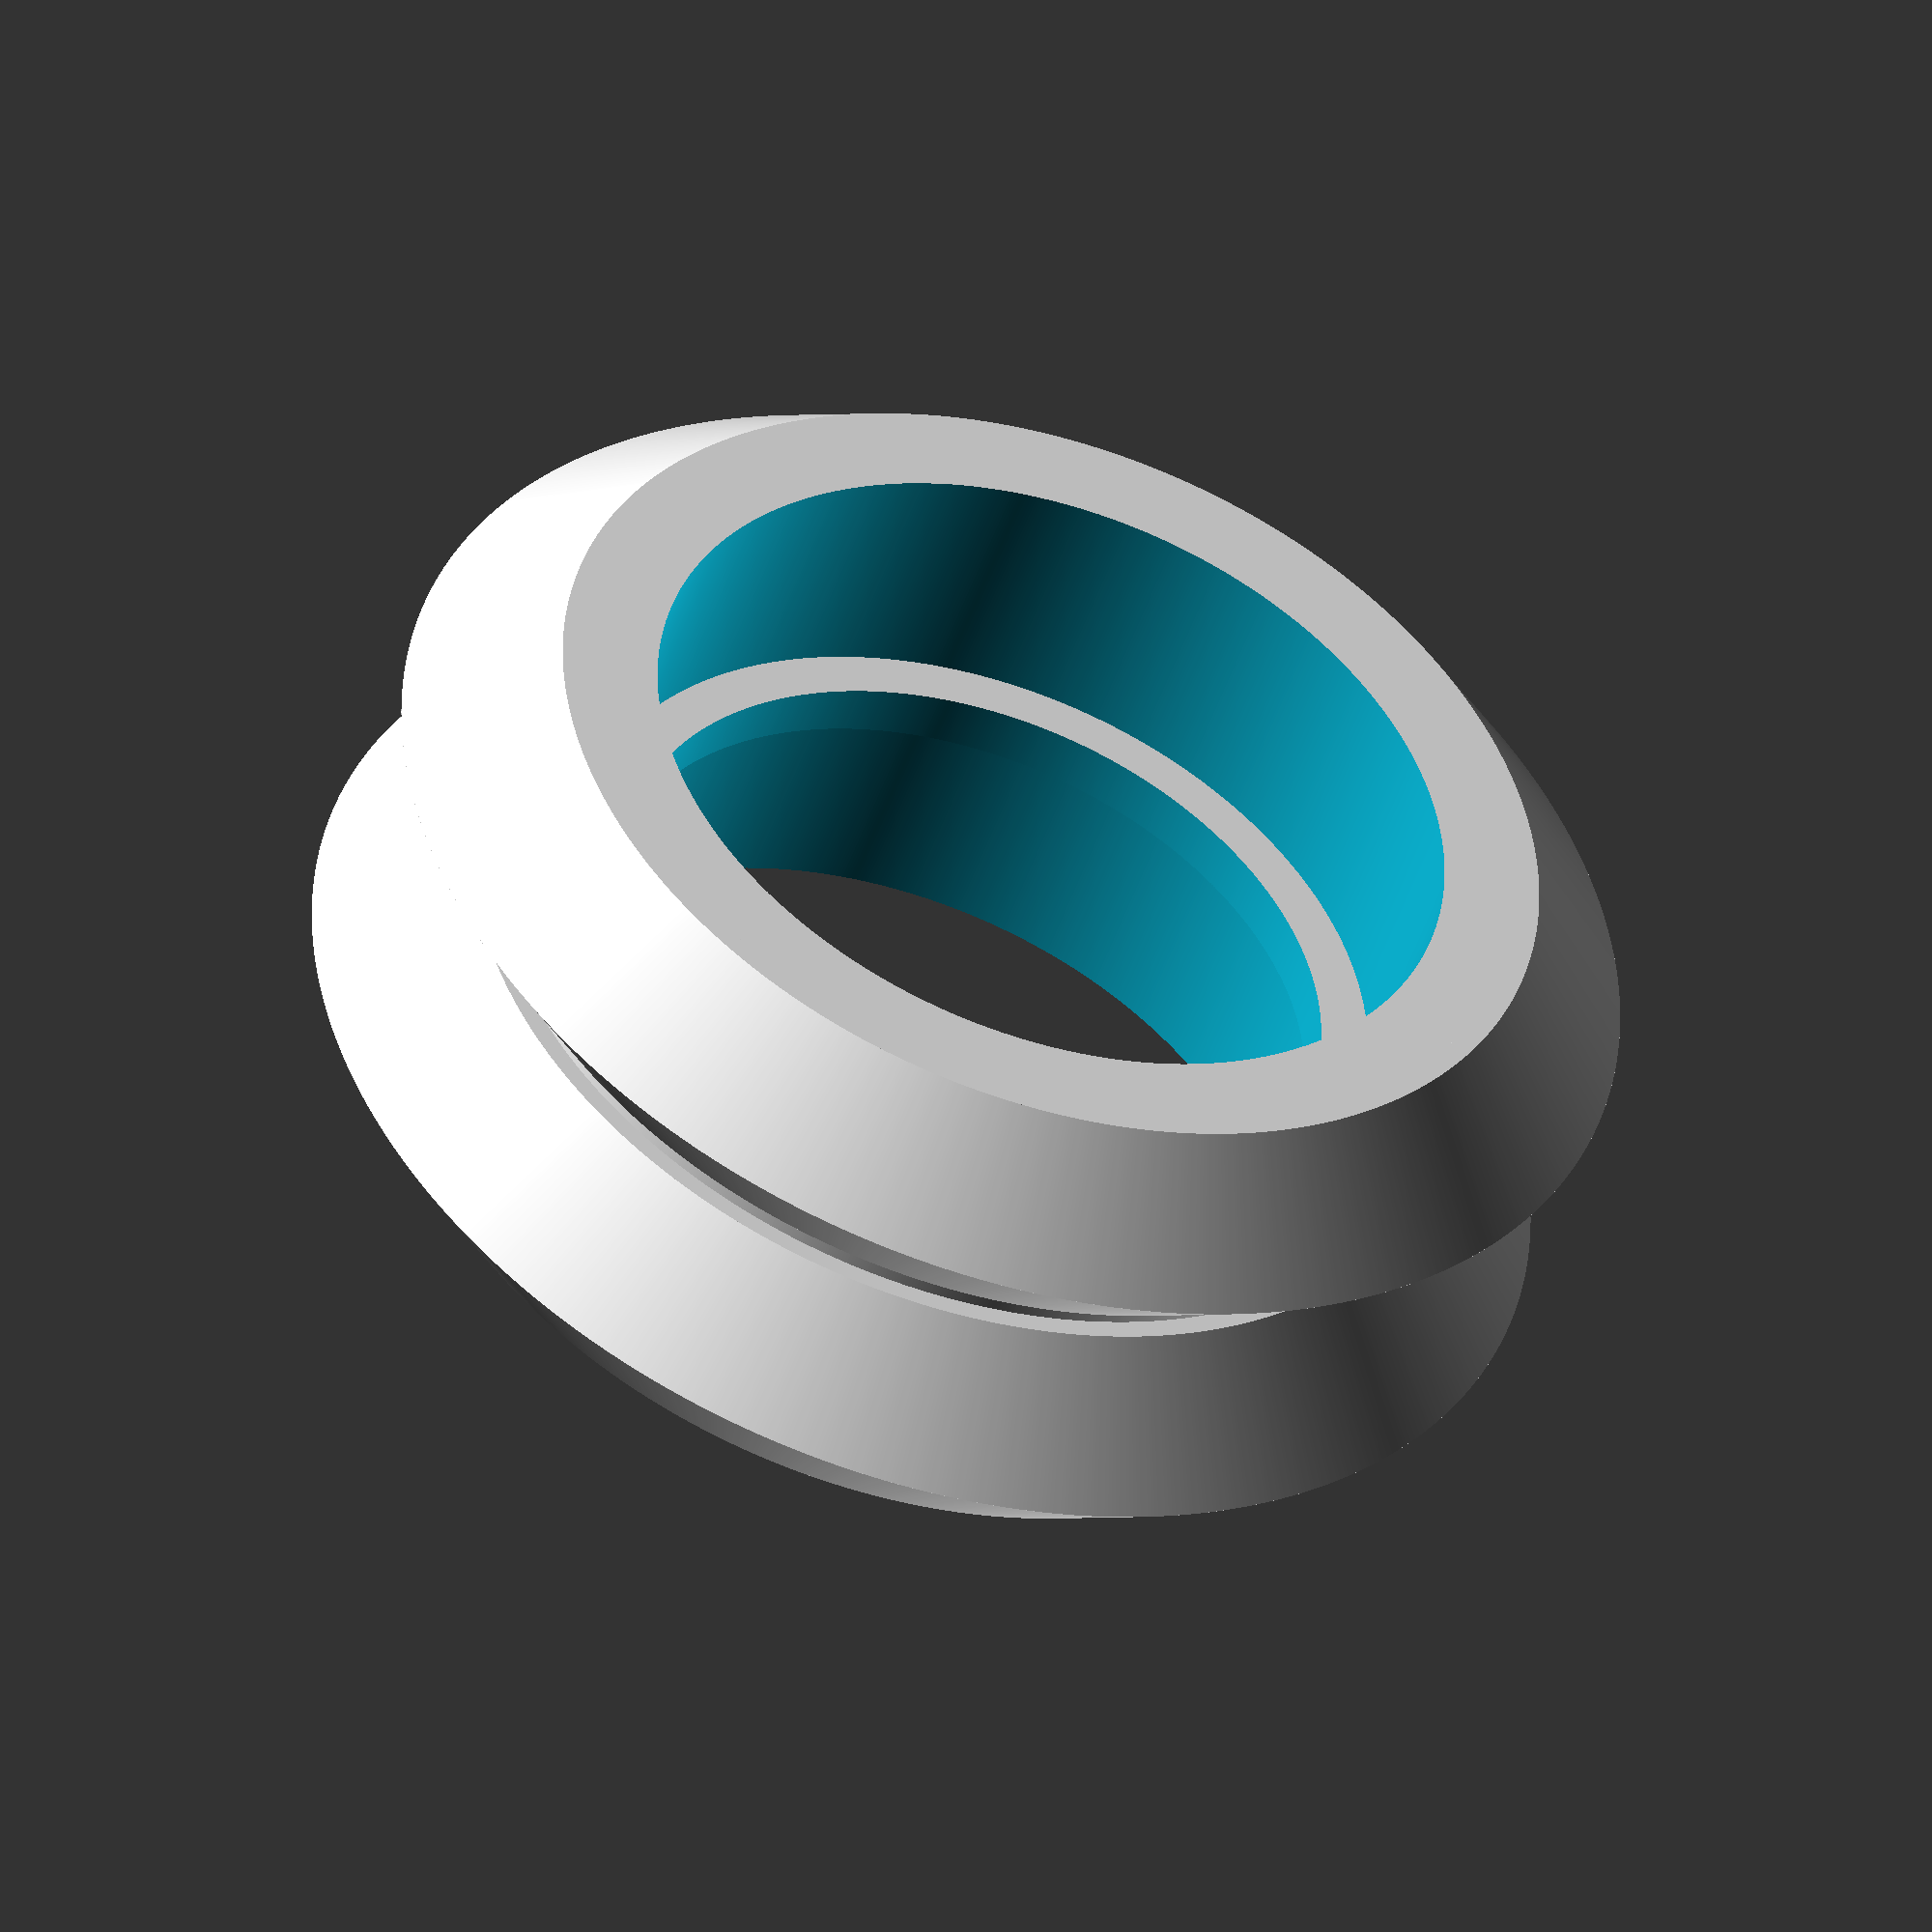
<openscad>
// OpenRail delrin or steel wheel
// drawn by jdausilio/zeke7237

// from openbuilds drawings
$fn=1000;
min_radius=18.75/2;
cone_major_radius=24.39/2;
cone_minor_radius=9.77;
width=10.23;
v_width=4.84;
v_gap=0.55;
hole=15.75/2;
ridge=13.89/2;

module v_cone() {
	cylinder(r1=cone_minor_radius,r2=cone_major_radius,h=v_width/2, center=true);
}

module wheel() {
	difference() {
		union() {
			difference() {
				union() {
					cylinder(r=min_radius, h=width, center=true);
					translate([0,0,v_width/2+v_gap/2])cylinder(r=cone_minor_radius, h=v_width, center=true);
					translate([0,0,-v_width/2-v_gap/2])cylinder(r=cone_minor_radius, h=v_width, center=true);
					translate([0,0,v_gap/2+v_width/4])v_cone();
					translate([0,0,v_gap/2+v_width/4+v_width/2])rotate([180,0,0])v_cone();
					translate([0,0,-(v_gap/2+v_width/4)])rotate([180,0,0])v_cone();
					translate([0,0,-(v_gap/2+v_width/4+v_width/2)])v_cone();
				}
				cylinder(r=hole,h=20,center=true);
			}
			cylinder(r=hole+1,h=1,center=true);
		}
		cylinder(r=ridge,h=5,center=true);
	}
}

wheel();
</openscad>
<views>
elev=228.8 azim=13.9 roll=18.4 proj=o view=wireframe
</views>
